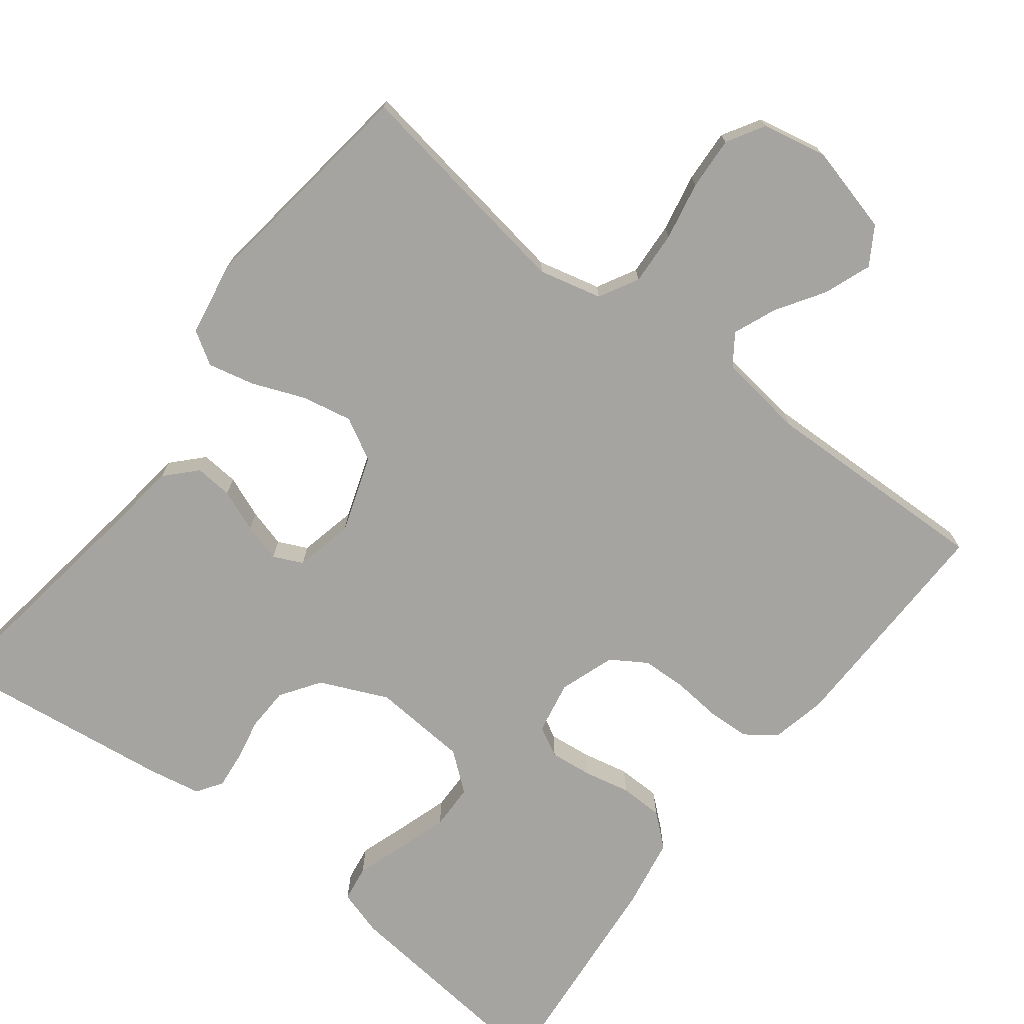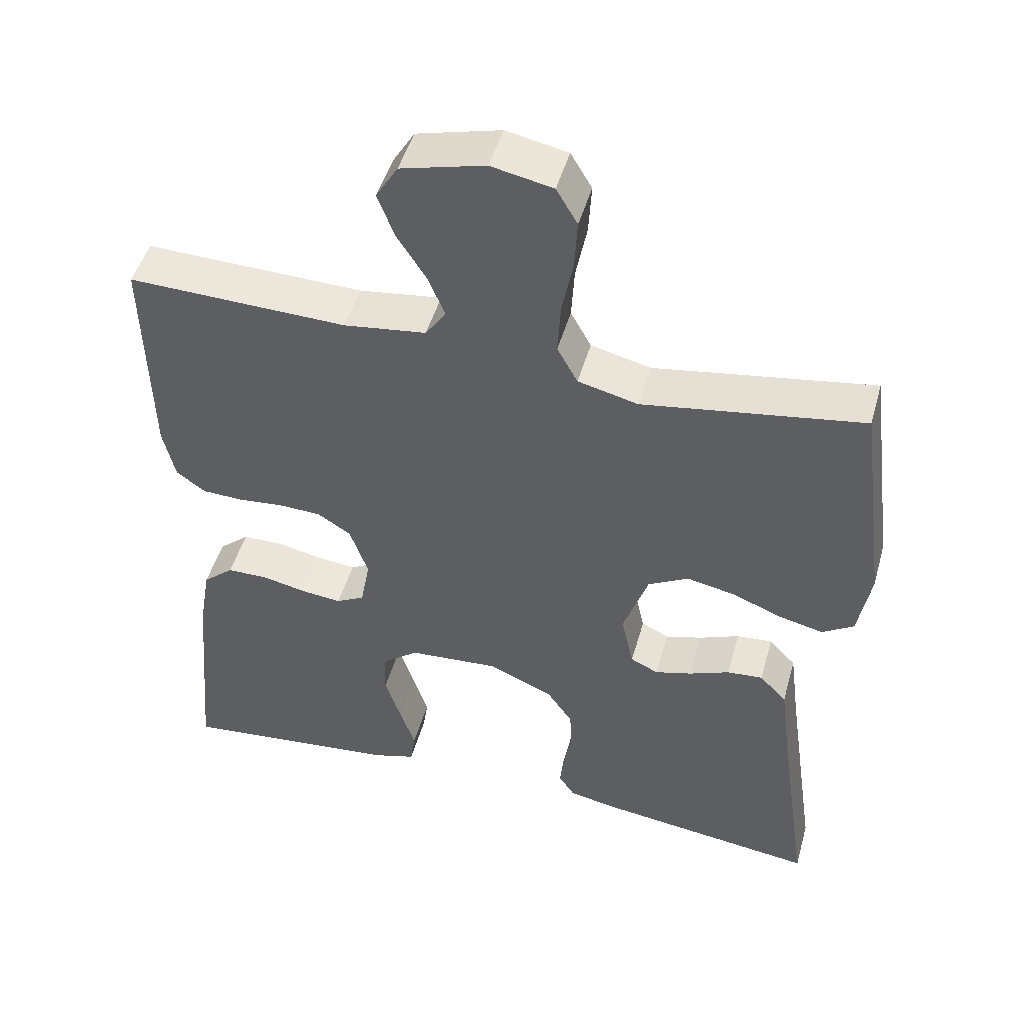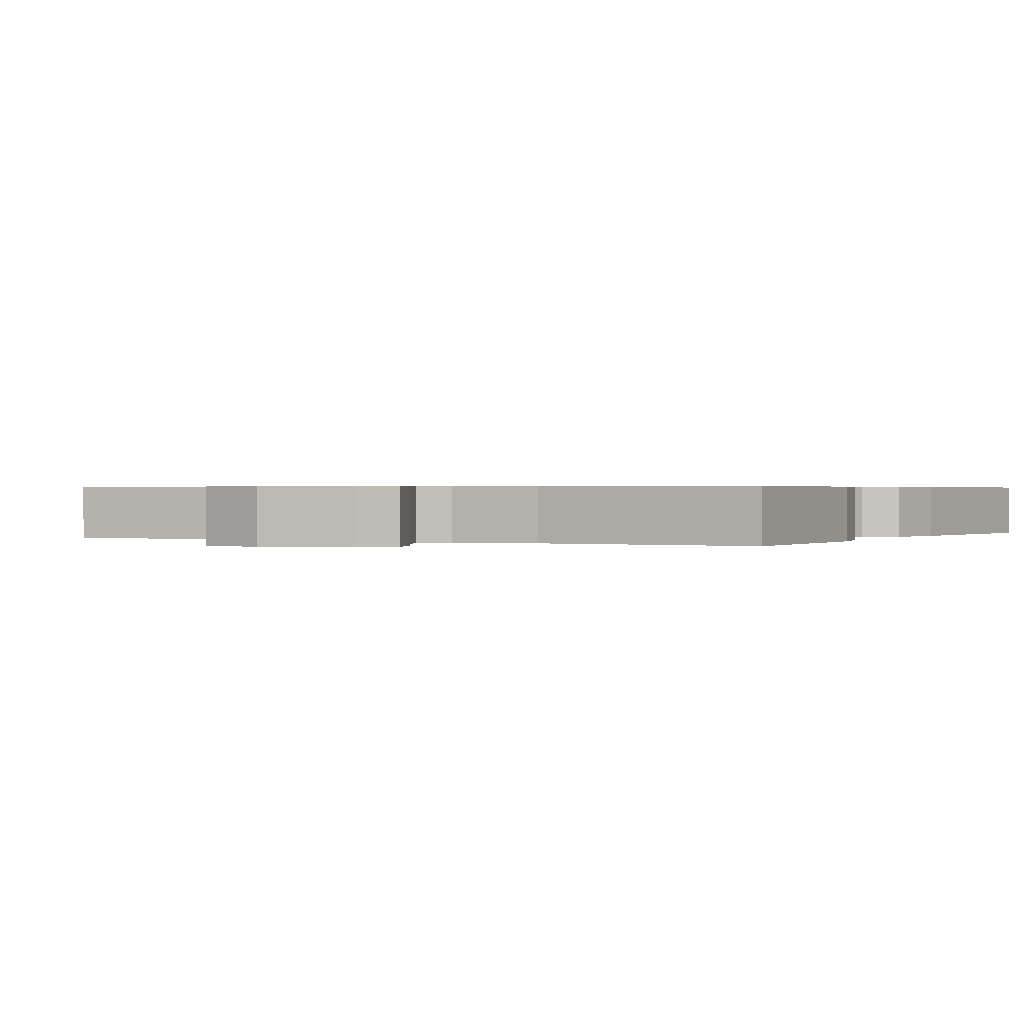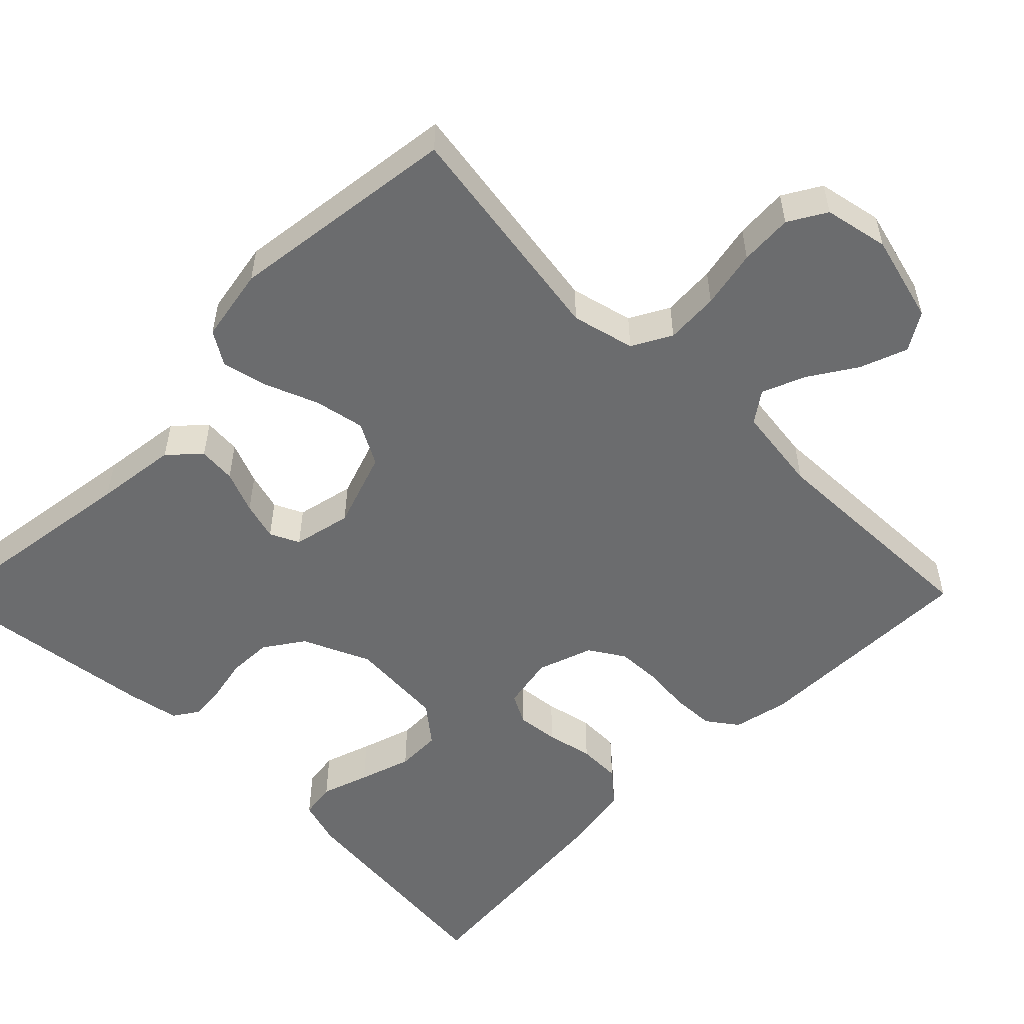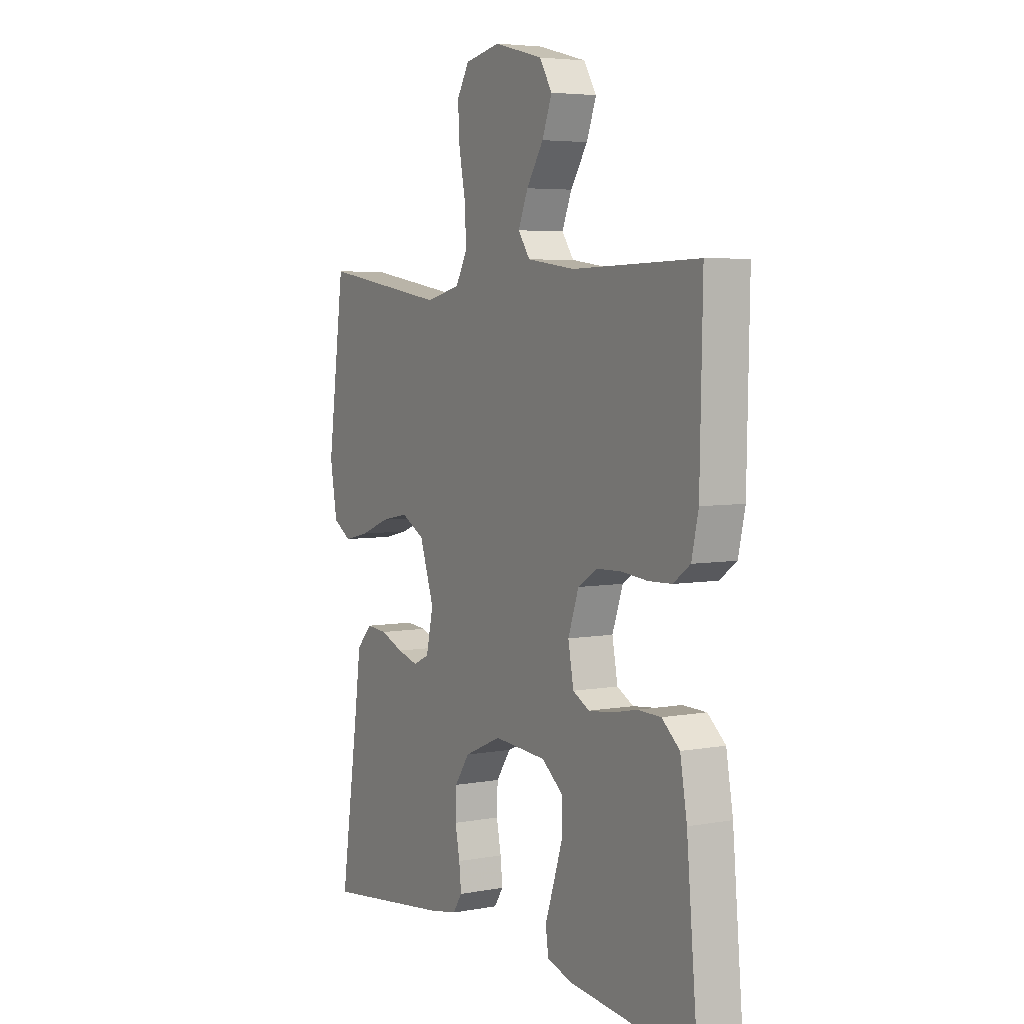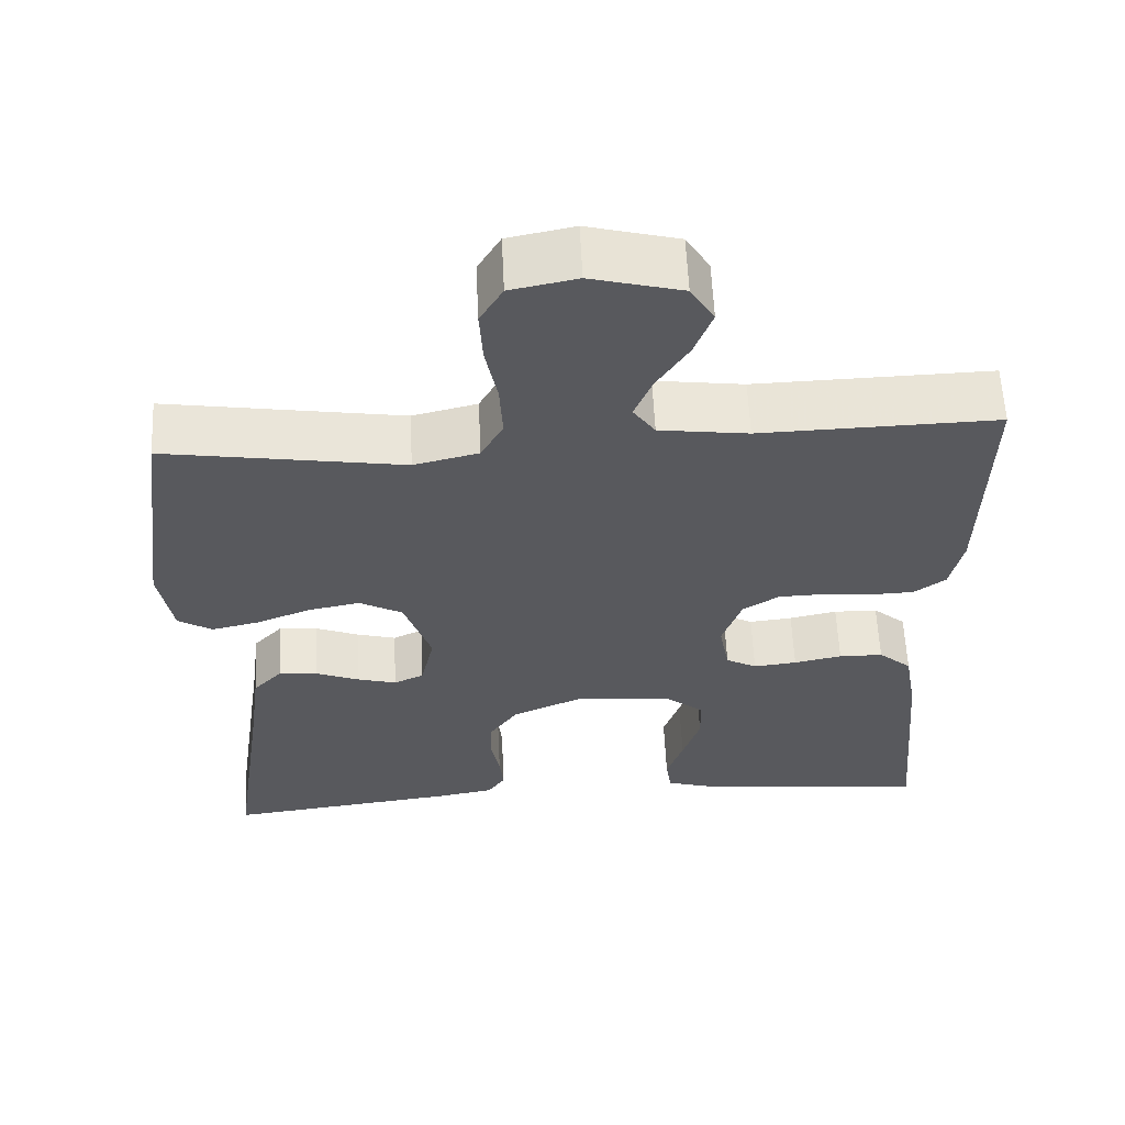
<metadata>
{"format":"obj","ext":"obj","renderer":"f3d","projection":"perspective","resolution":1024,"background":"white","views":[{"elev":-73.5,"azim":-37.5,"up":"+Y"},{"elev":48.0,"azim":-164.4,"up":"+Z"},{"elev":0.5,"azim":28.5,"up":"+Y"},{"elev":-53.6,"azim":-44.7,"up":"+Y"},{"elev":5.0,"azim":59.9,"up":"+Z"},{"elev":59.5,"azim":-2.7,"up":"+Z"}]}
</metadata>
<code>
v 0.5 0.07 -0.5
v 0.2 0.07 -0.469
v 0.14 0.07 -0.451
v 0.133 0.07 -0.404
v 0.154 0.07 -0.342
v 0.176 0.07 -0.274
v 0.175 0.07 -0.215
v 0.125 0.07 -0.175
v 0 0.07 -0.166
v -0.088 0.07 -0.205
v -0.123 0.07 -0.256
v -0.125 0.07 -0.313
v -0.114 0.07 -0.368
v -0.109 0.07 -0.416
v -0.131 0.07 -0.449
v -0.2 0.07 -0.462
v -0.5 0.07 -0.5
v -0.456 0.07 -0.2
v -0.442 0.07 -0.093
v -0.405 0.07 -0.054
v -0.356 0.07 -0.058
v -0.301 0.07 -0.08
v -0.251 0.07 -0.094
v -0.213 0.07 -0.076
v -0.196 0.07 0
v -0.23 0.07 0.1
v -0.285 0.07 0.13
v -0.351 0.07 0.117
v -0.419 0.07 0.09
v -0.48 0.07 0.076
v -0.523 0.07 0.103
v -0.54 0.07 0.2
v -0.5 0.07 0.5
v -0.2 0.07 0.453
v -0.118 0.07 0.473
v -0.09 0.07 0.524
v -0.094 0.07 0.594
v -0.109 0.07 0.67
v -0.113 0.07 0.739
v -0.084 0.07 0.788
v 0 0.07 0.805
v 0.115 0.07 0.775
v 0.145 0.07 0.726
v 0.122 0.07 0.665
v 0.082 0.07 0.603
v 0.059 0.07 0.547
v 0.087 0.07 0.507
v 0.2 0.07 0.492
v 0.5 0.07 0.5
v 0.494 0.07 0.2
v 0.478 0.07 0.128
v 0.438 0.07 0.099
v 0.382 0.07 0.097
v 0.32 0.07 0.103
v 0.262 0.07 0.101
v 0.216 0.07 0.072
v 0.191 0.07 0
v 0.204 0.07 -0.069
v 0.243 0.07 -0.09
v 0.298 0.07 -0.084
v 0.359 0.07 -0.071
v 0.415 0.07 -0.072
v 0.457 0.07 -0.108
v 0.473 0.07 -0.2
v 0.5 0 -0.5
v 0.2 0 -0.469
v 0.14 0 -0.451
v 0.133 0 -0.404
v 0.154 0 -0.342
v 0.176 0 -0.274
v 0.175 0 -0.215
v 0.125 0 -0.175
v 0 0 -0.166
v -0.088 0 -0.205
v -0.123 0 -0.256
v -0.125 0 -0.313
v -0.114 0 -0.368
v -0.109 0 -0.416
v -0.131 0 -0.449
v -0.2 0 -0.462
v -0.5 0 -0.5
v -0.456 0 -0.2
v -0.442 0 -0.093
v -0.405 0 -0.054
v -0.356 0 -0.058
v -0.301 0 -0.08
v -0.251 0 -0.094
v -0.213 0 -0.076
v -0.196 0 0
v -0.23 0 0.1
v -0.285 0 0.13
v -0.351 0 0.117
v -0.419 0 0.09
v -0.48 0 0.076
v -0.523 0 0.103
v -0.54 0 0.2
v -0.5 0 0.5
v -0.2 0 0.453
v -0.118 0 0.473
v -0.09 0 0.524
v -0.094 0 0.594
v -0.109 0 0.67
v -0.113 0 0.739
v -0.084 0 0.788
v 0 0 0.805
v 0.115 0 0.775
v 0.145 0 0.726
v 0.122 0 0.665
v 0.082 0 0.603
v 0.059 0 0.547
v 0.087 0 0.507
v 0.2 0 0.492
v 0.5 0 0.5
v 0.494 0 0.2
v 0.478 0 0.128
v 0.438 0 0.099
v 0.382 0 0.097
v 0.32 0 0.103
v 0.262 0 0.101
v 0.216 0 0.072
v 0.191 0 0
v 0.204 0 -0.069
v 0.243 0 -0.09
v 0.298 0 -0.084
v 0.359 0 -0.071
v 0.415 0 -0.072
v 0.457 0 -0.108
v 0.473 0 -0.2
f 3 4 5
f 2 3 5
f 1 2 5
f 64 1 5
f 63 64 5
f 62 63 5
f 61 62 5
f 60 61 5
f 59 60 5 6
f 58 59 6 7
f 57 58 7 8
f 56 57 8 9
f 52 53 54
f 51 52 54
f 50 51 54
f 49 50 54
f 48 49 54
f 47 48 54 55
f 46 47 55 56
f 43 44 45
f 42 43 45
f 41 42 45
f 40 41 45
f 39 40 45
f 38 39 45
f 37 38 45
f 36 37 45 46
f 56 9 10
f 46 56 10
f 36 46 10
f 35 36 10
f 32 33 34
f 31 32 34
f 30 31 34
f 29 30 34
f 28 29 34
f 27 28 34 35
f 20 21 22
f 19 20 22
f 18 19 22
f 18 22 23
f 17 18 23
f 16 17 23
f 15 16 23
f 14 15 23
f 13 14 23
f 12 13 23
f 11 12 23 24
f 26 27 35
f 25 26 35 10
f 10 11 24 25
f 69 68 67
f 69 67 66
f 69 66 65
f 69 65 128
f 69 128 127
f 69 127 126
f 69 126 125
f 69 125 124
f 70 69 124 123
f 71 70 123 122
f 72 71 122 121
f 73 72 121 120
f 118 117 116
f 118 116 115
f 118 115 114
f 118 114 113
f 118 113 112
f 119 118 112 111
f 120 119 111 110
f 109 108 107
f 109 107 106
f 109 106 105
f 109 105 104
f 109 104 103
f 109 103 102
f 109 102 101
f 110 109 101 100
f 74 73 120
f 74 120 110
f 74 110 100
f 74 100 99
f 98 97 96
f 98 96 95
f 98 95 94
f 98 94 93
f 98 93 92
f 99 98 92 91
f 86 85 84
f 86 84 83
f 86 83 82
f 87 86 82
f 87 82 81
f 87 81 80
f 87 80 79
f 87 79 78
f 87 78 77
f 87 77 76
f 88 87 76 75
f 99 91 90
f 74 99 90 89
f 89 88 75 74
f 1 65 66 2
f 2 66 67 3
f 3 67 68 4
f 4 68 69 5
f 5 69 70 6
f 6 70 71 7
f 7 71 72 8
f 8 72 73 9
f 9 73 74 10
f 10 74 75 11
f 11 75 76 12
f 12 76 77 13
f 13 77 78 14
f 14 78 79 15
f 15 79 80 16
f 16 80 81 17
f 17 81 82 18
f 18 82 83 19
f 19 83 84 20
f 20 84 85 21
f 21 85 86 22
f 22 86 87 23
f 23 87 88 24
f 24 88 89 25
f 25 89 90 26
f 26 90 91 27
f 27 91 92 28
f 28 92 93 29
f 29 93 94 30
f 30 94 95 31
f 31 95 96 32
f 32 96 97 33
f 33 97 98 34
f 34 98 99 35
f 35 99 100 36
f 36 100 101 37
f 37 101 102 38
f 38 102 103 39
f 39 103 104 40
f 40 104 105 41
f 41 105 106 42
f 42 106 107 43
f 43 107 108 44
f 44 108 109 45
f 45 109 110 46
f 46 110 111 47
f 47 111 112 48
f 48 112 113 49
f 49 113 114 50
f 50 114 115 51
f 51 115 116 52
f 52 116 117 53
f 53 117 118 54
f 54 118 119 55
f 55 119 120 56
f 56 120 121 57
f 57 121 122 58
f 58 122 123 59
f 59 123 124 60
f 60 124 125 61
f 61 125 126 62
f 62 126 127 63
f 63 127 128 64
f 64 128 65 1

</code>
